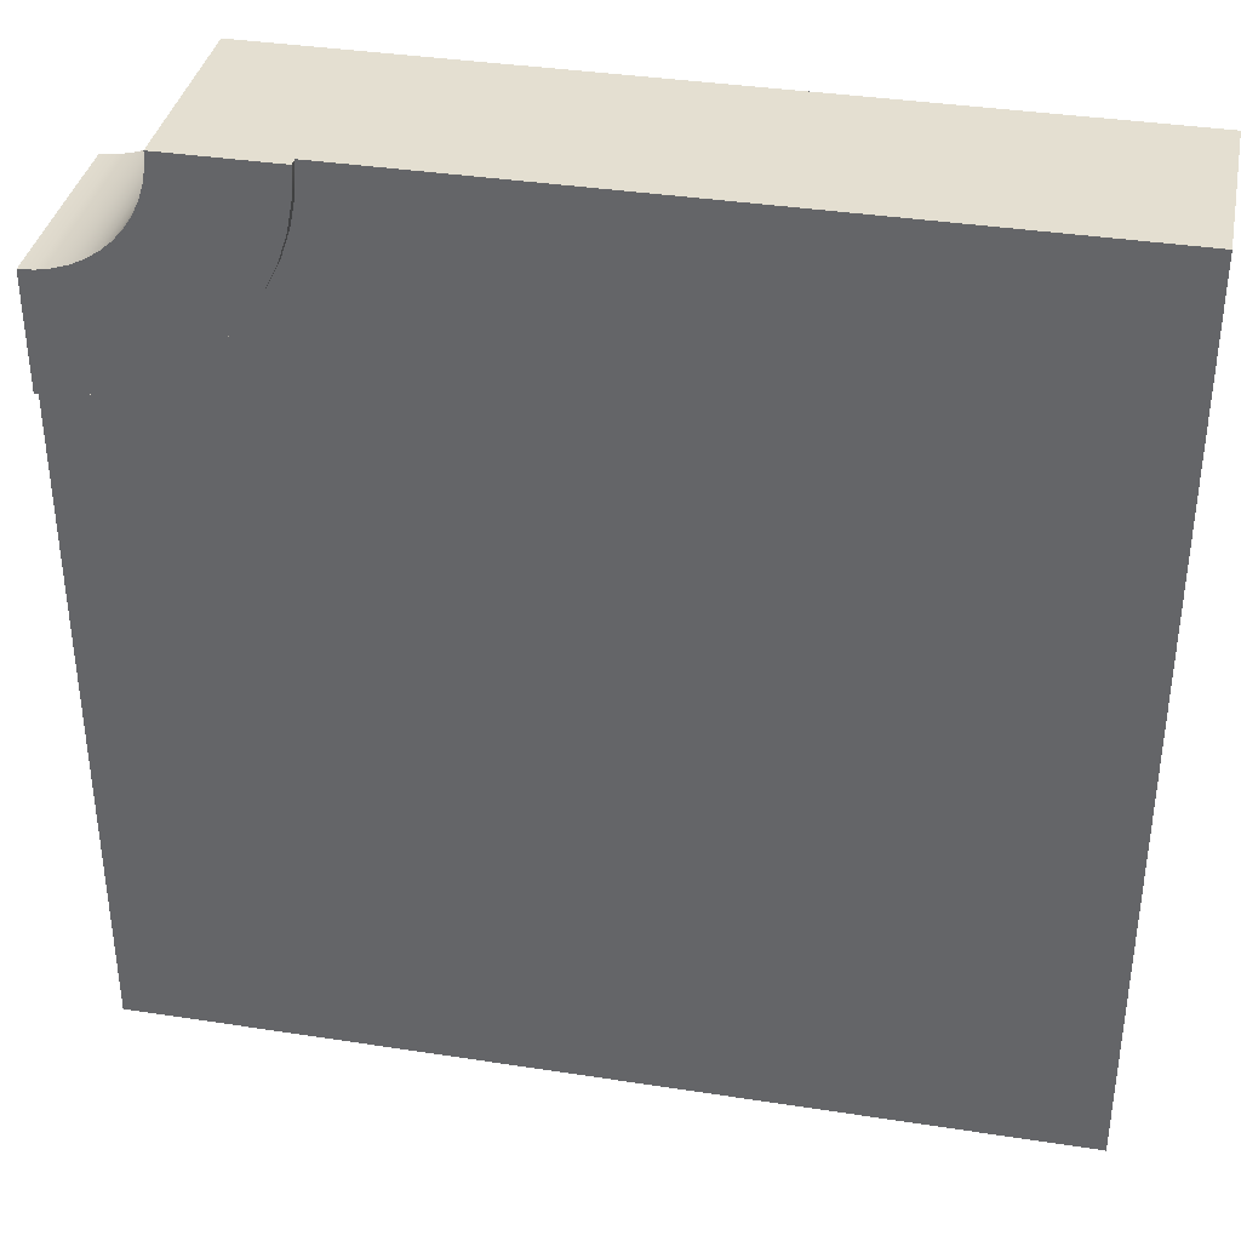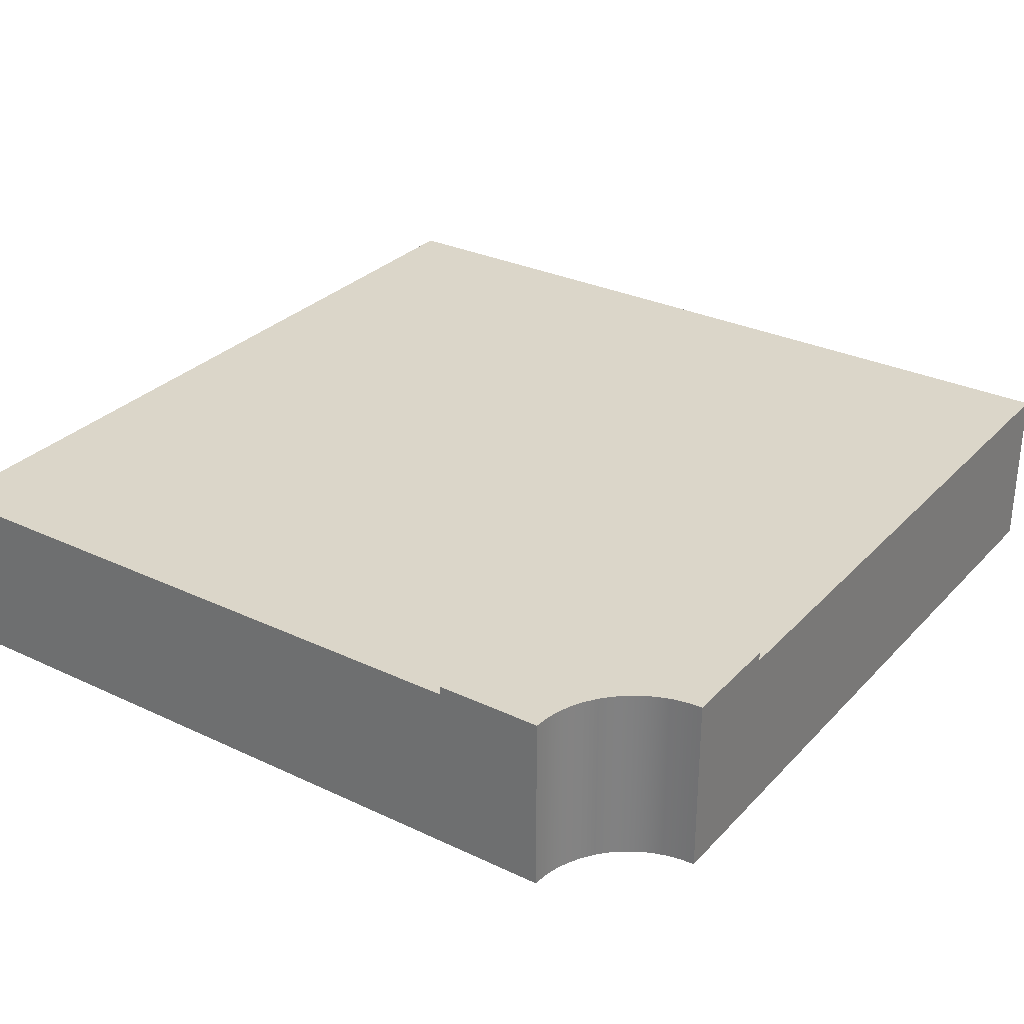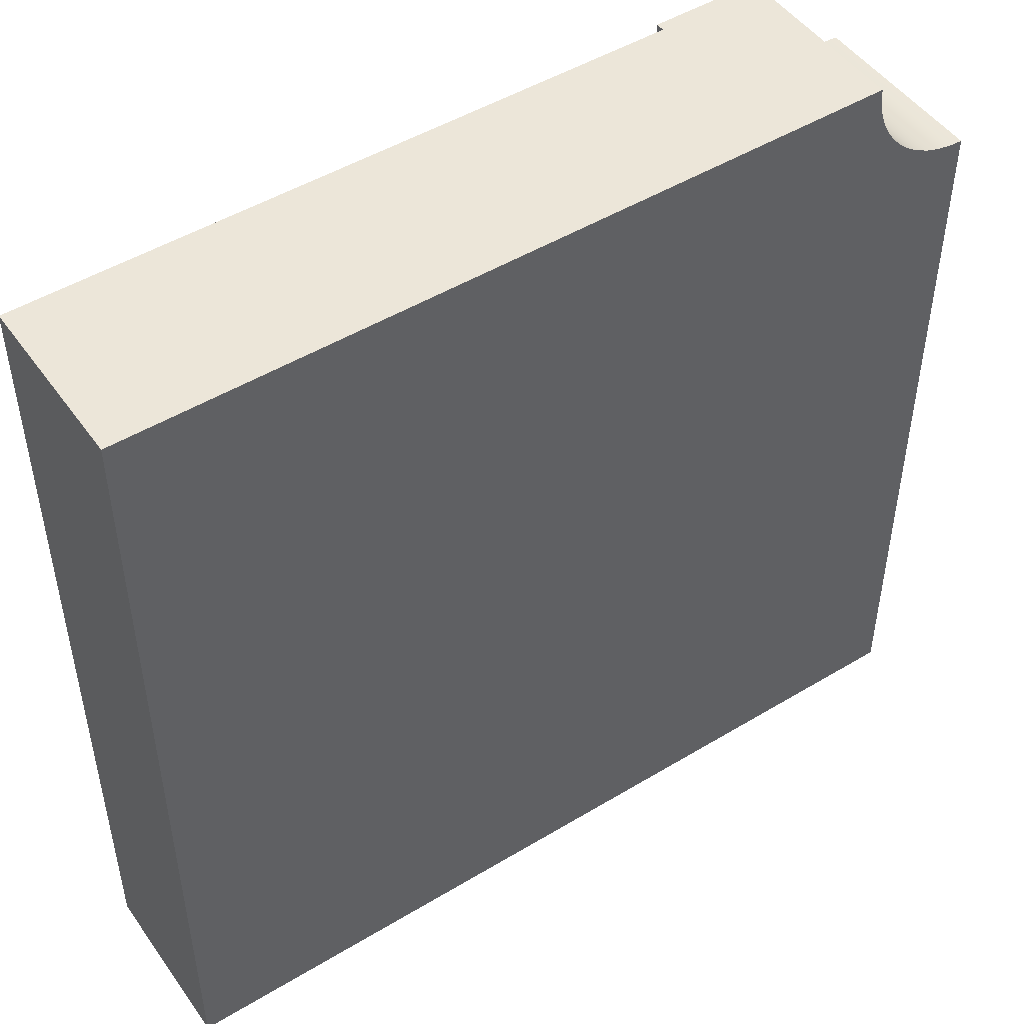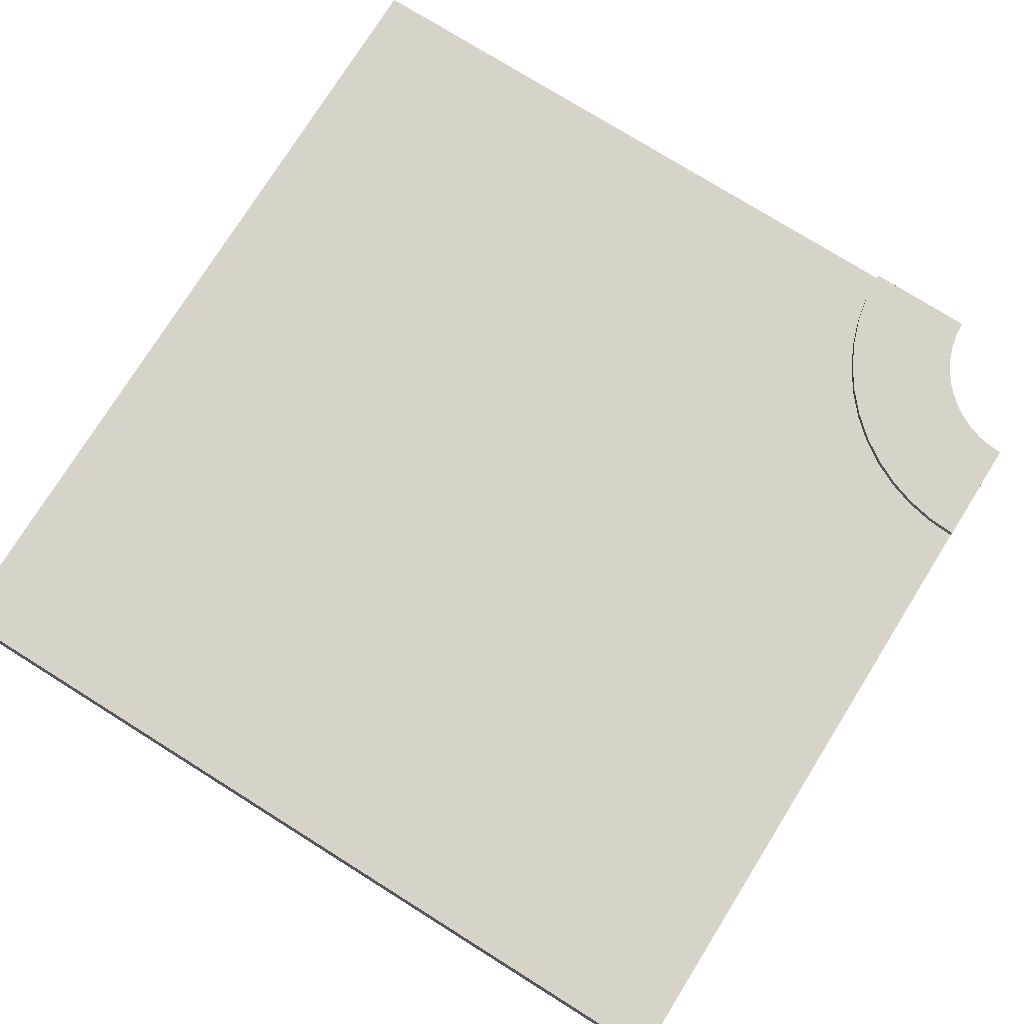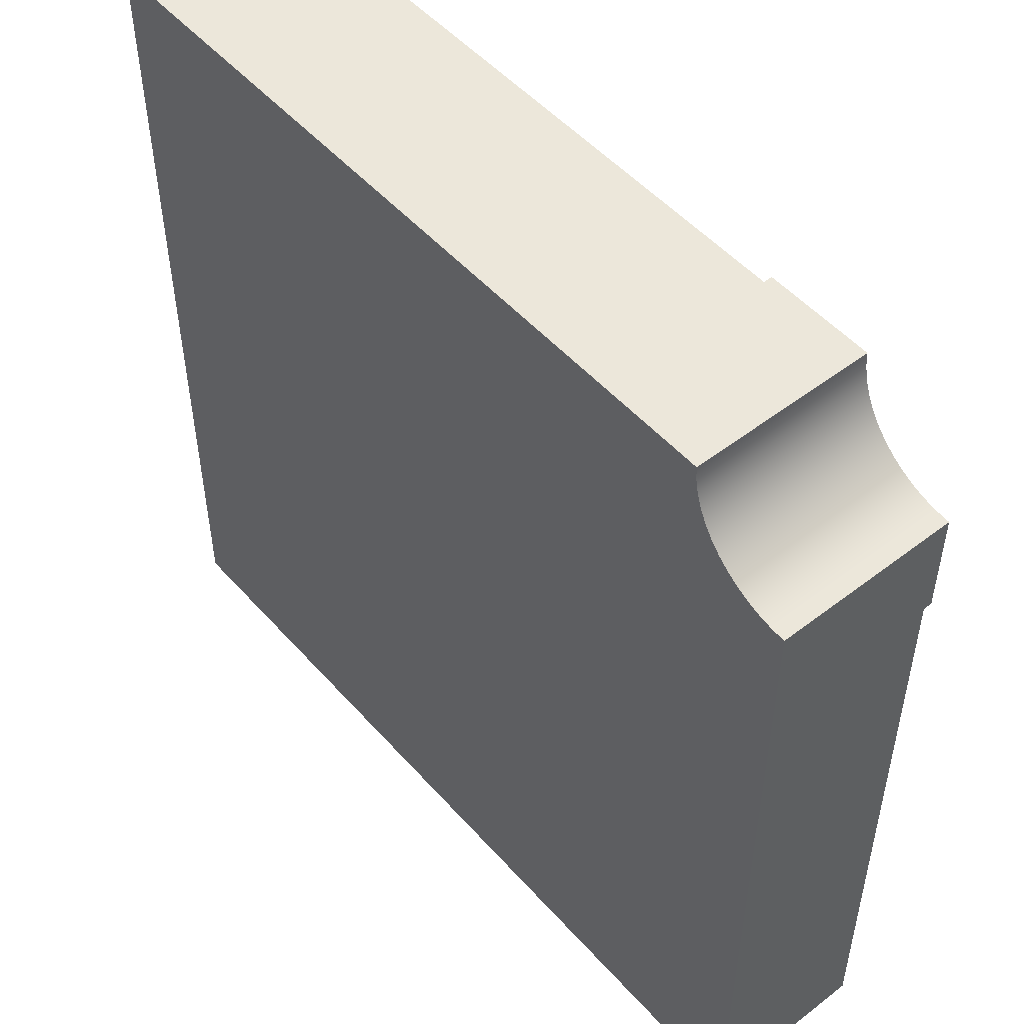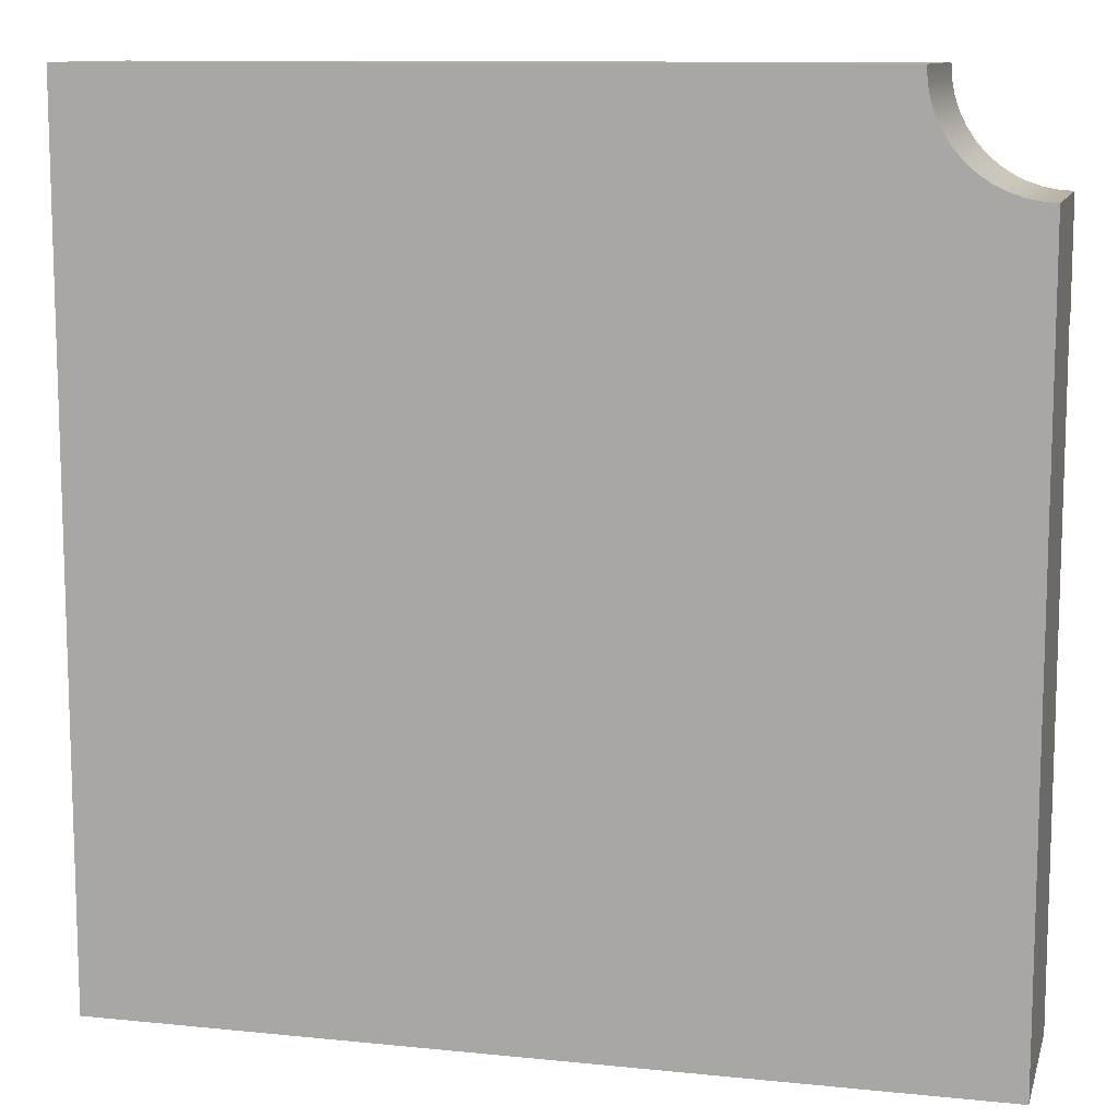
<metadata>
{"format":"obj","ext":"obj","renderer":"f3d","projection":"perspective","resolution":1024,"background":"white","views":[{"elev":36.8,"azim":-168.7,"up":"+Z"},{"elev":30.0,"azim":34.5,"up":"+Y"},{"elev":48.8,"azim":-33.9,"up":"+Z"},{"elev":76.5,"azim":-58.0,"up":"+Y"},{"elev":51.0,"azim":50.0,"up":"+Z"},{"elev":10.9,"azim":14.2,"up":"+Z"}]}
</metadata>
<code>
g tile199
v -0.5 0.1 -0.5
v 0.5 0.1 -0.5
v -0.5 0.2 -0.5
v 0.5 0.2 -0.5
v 0.5 0.2 0.25
v 0.4674 0.2 0.2521
v 0.4353 0.2 0.2585
v 0.4043 0.2 0.269
v 0.375 0.2 0.2835
v 0.3478 0.2 0.3017
v 0.3232 0.2 0.3232
v 0.3017 0.2 0.3478
v 0.2835 0.2 0.375
v 0.269 0.2 0.4043
v 0.2585 0.2 0.4353
v 0.2521 0.2 0.4674
v 0.25 0.2 0.5
v -0.5 0.2 0.5
v 0.5 0.1 0.25
v -0.5 0.1 0.5
v 0.25 0.1 0.5
v 0.5 1.203e-16 0.375
v 0.5 1.203e-16 -0.5
v 0.4837 1.203e-16 0.3761
v -0.5 1.203e-16 -0.5
v 0.4676 0 0.3793
v 0.4522 0 0.3845
v 0.4375 0 0.3917
v 0.4239 0 0.4008
v 0.4116 0 0.4116
v 0.4008 0 0.4239
v 0.3917 0 0.4375
v 0.3845 0 0.4522
v 0.3793 0 0.4676
v 0.3761 0 0.4837
v 0.375 1.203e-16 0.5
v -0.5 1.203e-16 0.5
v 0.5 0.21 0.25
v 0.5 0.21 0.375
v 0.4043 0.21 0.269
v 0.4353 0.21 0.2585
v 0.375 0.21 0.2835
v 0.3478 0.21 0.3017
v 0.4674 0.21 0.2521
v 0.3017 0.21 0.3478
v 0.2835 0.21 0.375
v 0.269 0.21 0.4043
v 0.2585 0.21 0.4353
v 0.3232 0.21 0.3232
v 0.2521 0.21 0.4674
v 0.25 0.21 0.5
v 0.4837 0.21 0.3761
v 0.4676 0.21 0.3793
v 0.4522 0.21 0.3845
v 0.4375 0.21 0.3917
v 0.4239 0.21 0.4008
v 0.4116 0.21 0.4116
v 0.4008 0.21 0.4239
v 0.3917 0.21 0.4375
v 0.3845 0.21 0.4522
v 0.3793 0.21 0.4676
v 0.3761 0.21 0.4837
v 0.375 0.21 0.5
f 3 2 1
f 2 3 4
f 4 6 5
f 6 4 3
f 6 3 7
f 7 3 8
f 8 3 9
f 9 3 10
f 10 3 11
f 11 3 12
f 12 3 13
f 13 3 14
f 14 3 15
f 15 3 16
f 16 3 17
f 17 3 18
f 5 2 4
f 2 5 19
f 20 3 1
f 3 20 18
f 17 20 21
f 20 17 18
f 24 23 22
f 23 24 25
f 25 24 26
f 25 26 27
f 25 27 28
f 25 28 29
f 25 29 30
f 25 30 31
f 25 31 32
f 25 32 33
f 25 33 34
f 25 34 35
f 25 35 36
f 25 36 37
f 37 1 25
f 1 37 20
f 39 5 38
f 5 39 19
f 22 19 39
f 23 19 22
f 19 23 2
f 1 23 25
f 23 1 2
f 40 7 8
f 7 40 41
f 42 8 9
f 8 42 40
f 43 9 10
f 9 43 42
f 41 6 7
f 6 41 44
f 13 45 12
f 45 13 46
f 15 47 14
f 47 15 48
f 49 10 11
f 10 49 43
f 14 46 13
f 46 14 47
f 44 5 6
f 5 44 38
f 12 49 11
f 49 12 45
f 16 48 15
f 48 16 50
f 17 50 16
f 50 17 51
f 44 39 38
f 39 44 52
f 52 44 53
f 53 44 54
f 54 44 41
f 54 41 55
f 55 41 56
f 56 41 40
f 56 40 57
f 57 40 58
f 58 40 42
f 58 42 59
f 59 42 60
f 60 42 61
f 61 42 62
f 62 42 63
f 63 42 43
f 63 43 51
f 51 43 49
f 51 49 45
f 51 45 46
f 51 46 47
f 51 47 48
f 51 48 50
f 39 24 22
f 24 39 52
f 24 53 26
f 53 24 52
f 53 27 26
f 27 53 54
f 54 28 27
f 28 54 55
f 55 29 28
f 29 55 56
f 56 30 29
f 30 56 57
f 58 30 57
f 30 58 31
f 59 31 58
f 31 59 32
f 60 32 59
f 32 60 33
f 61 33 60
f 33 61 34
f 62 34 61
f 34 62 35
f 63 35 62
f 35 63 36
f 36 21 37
f 21 36 63
f 21 63 17
f 17 63 51
f 20 37 21

</code>
